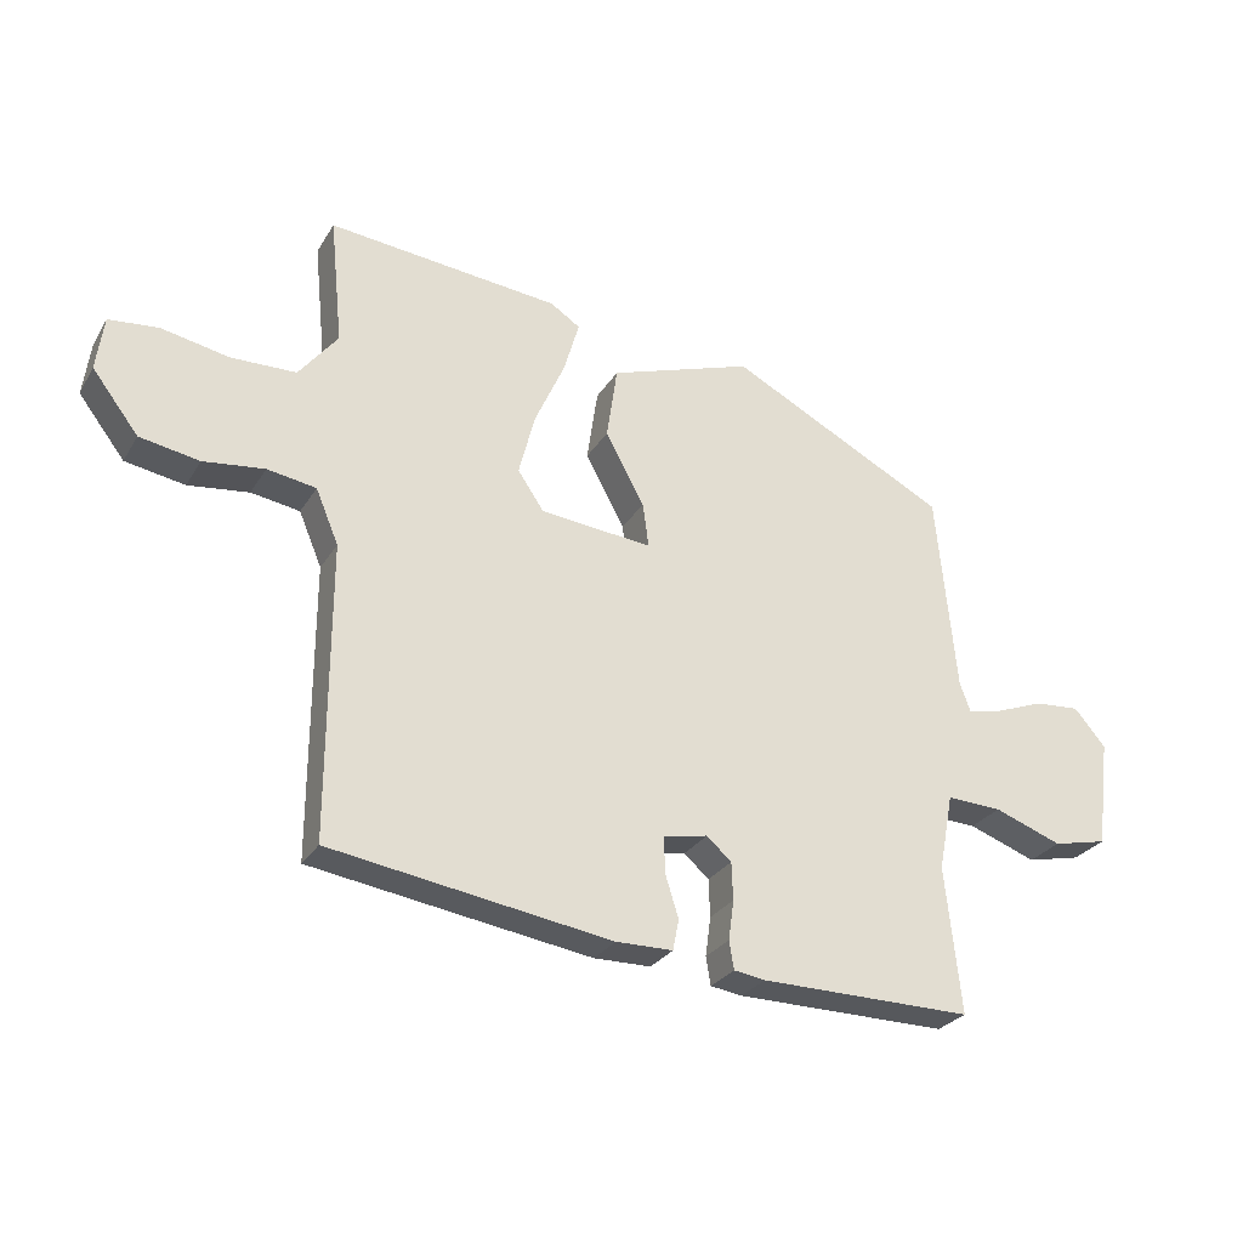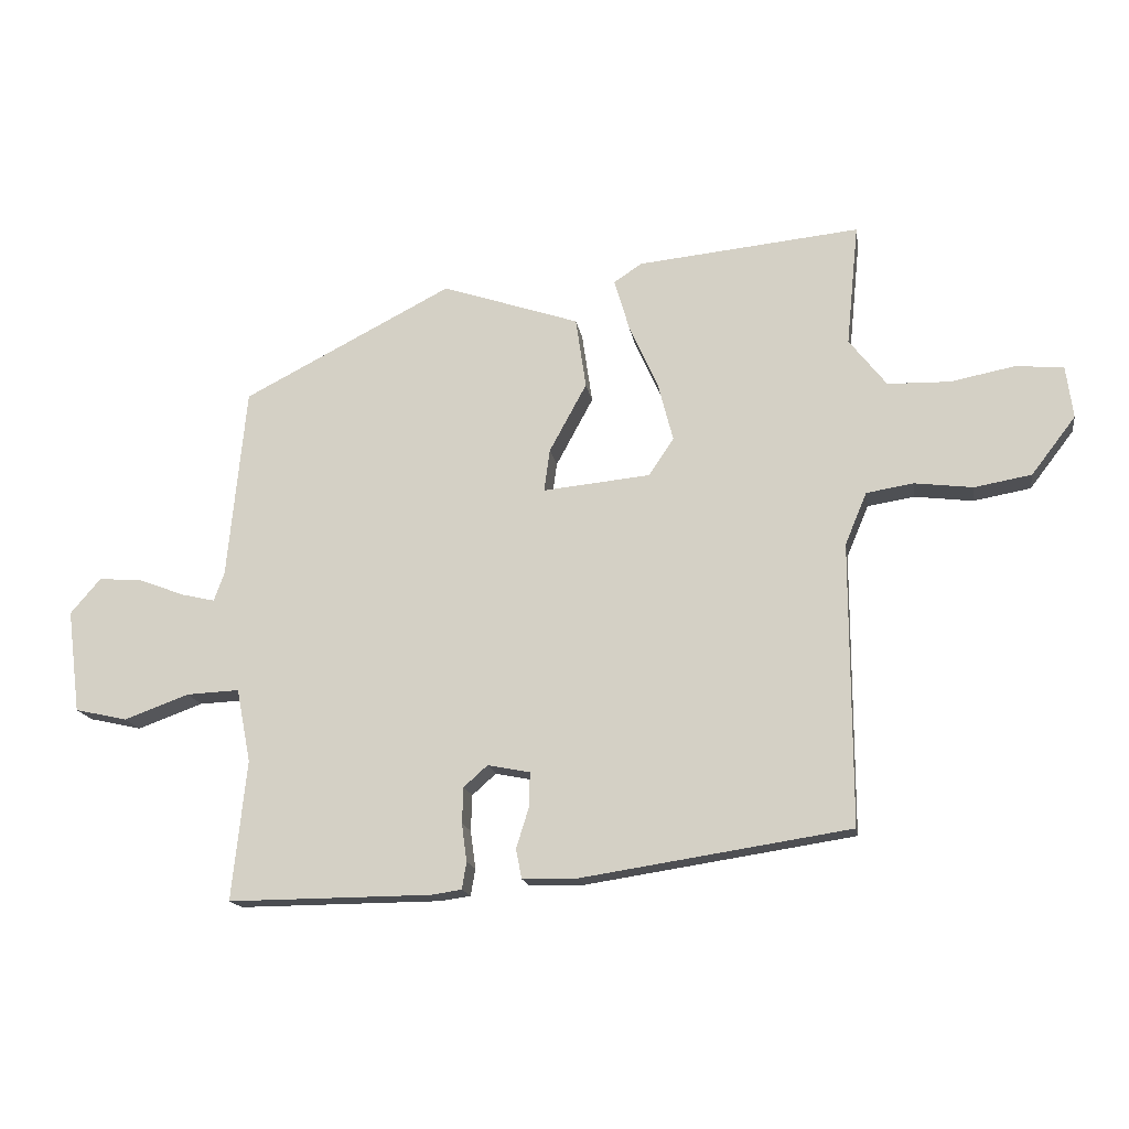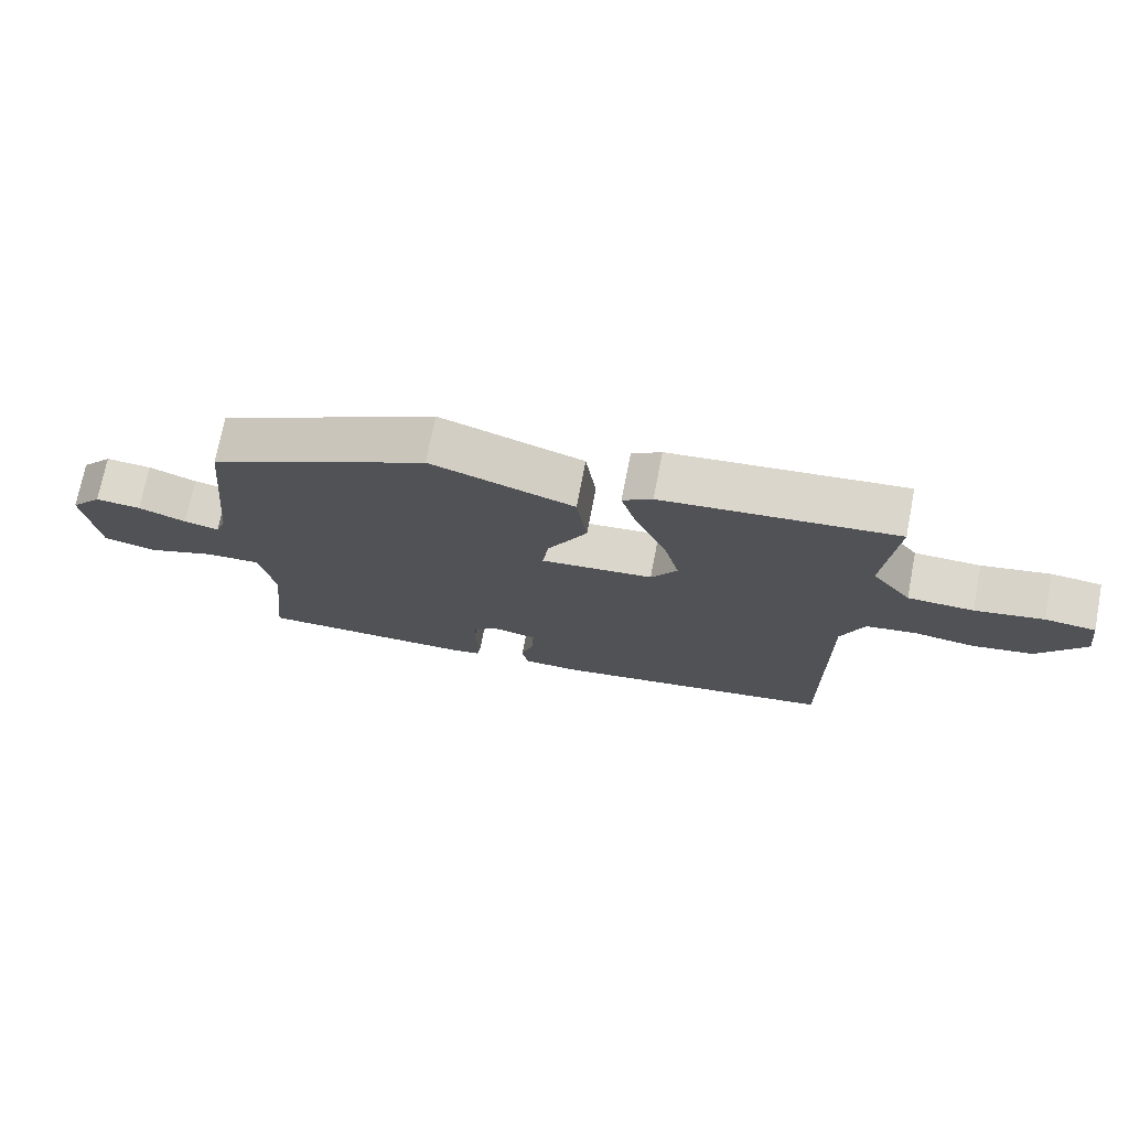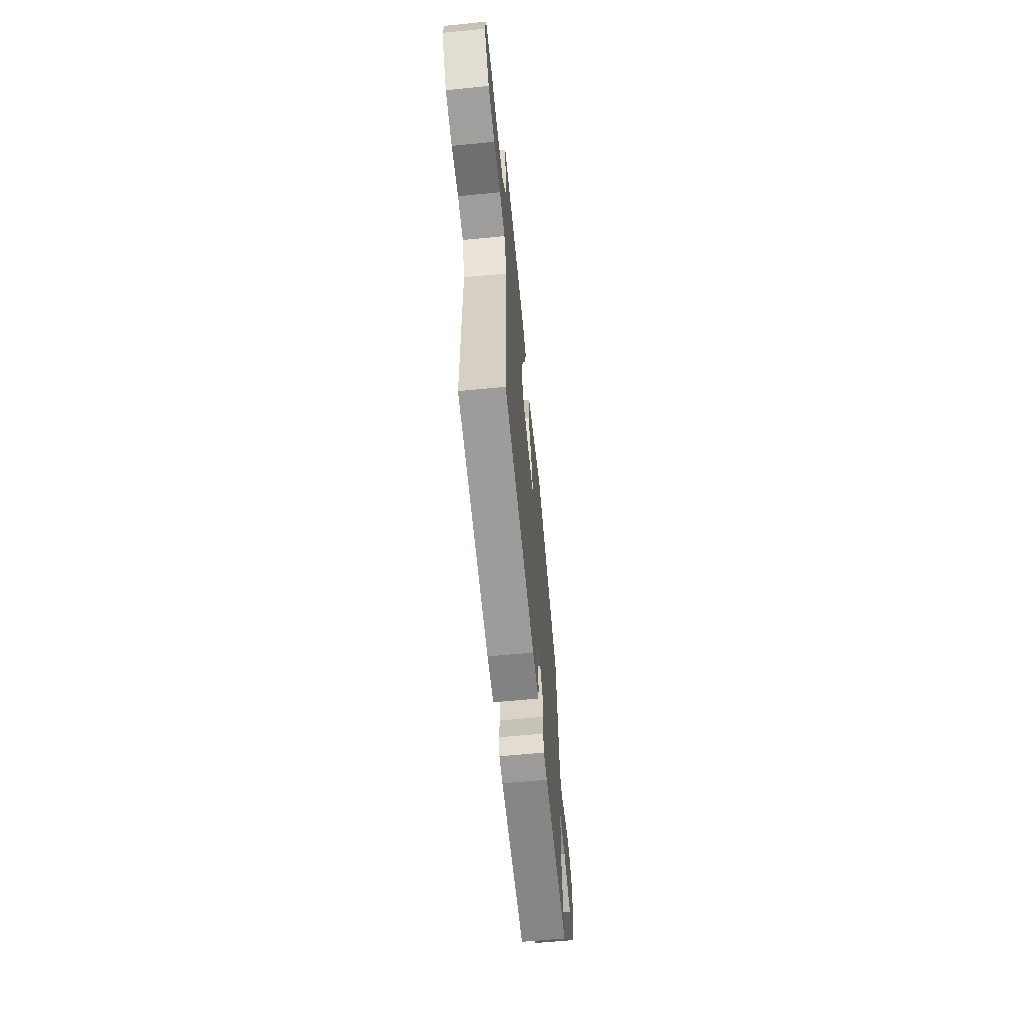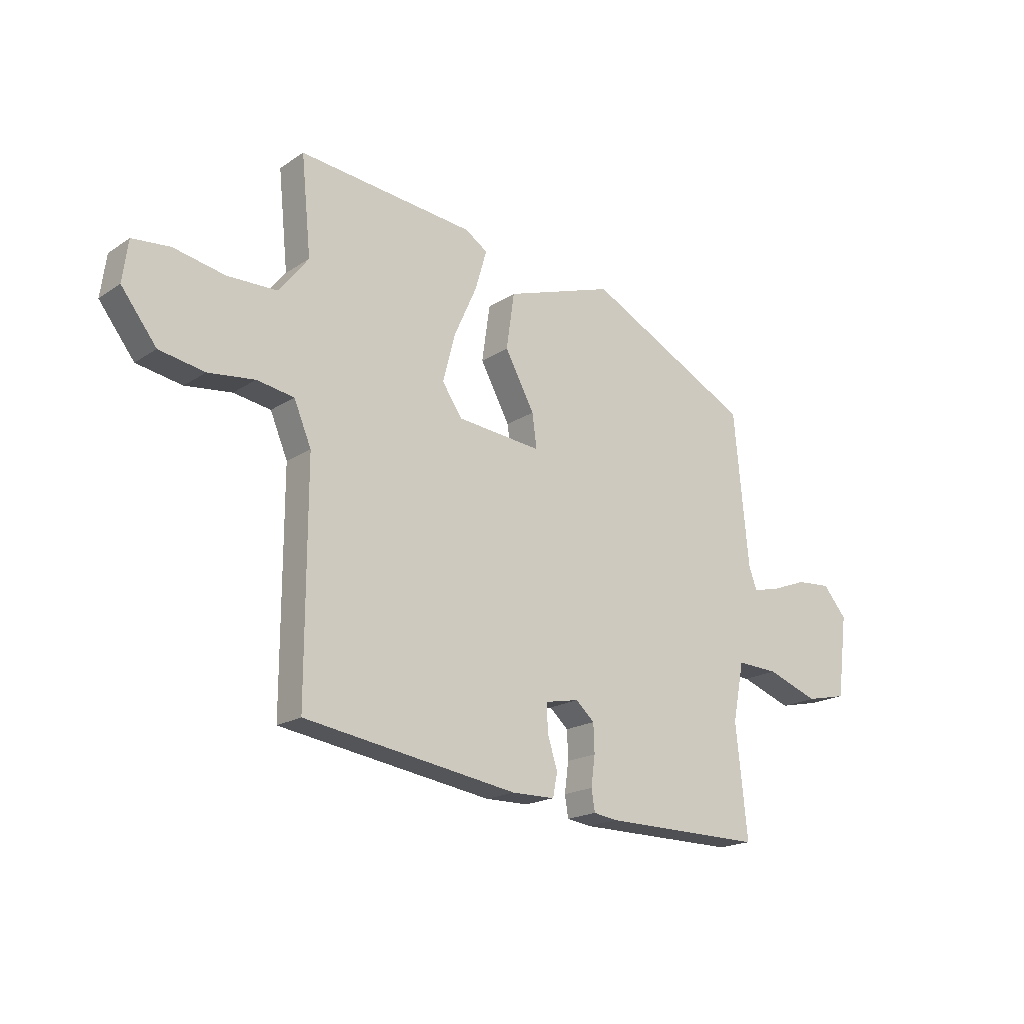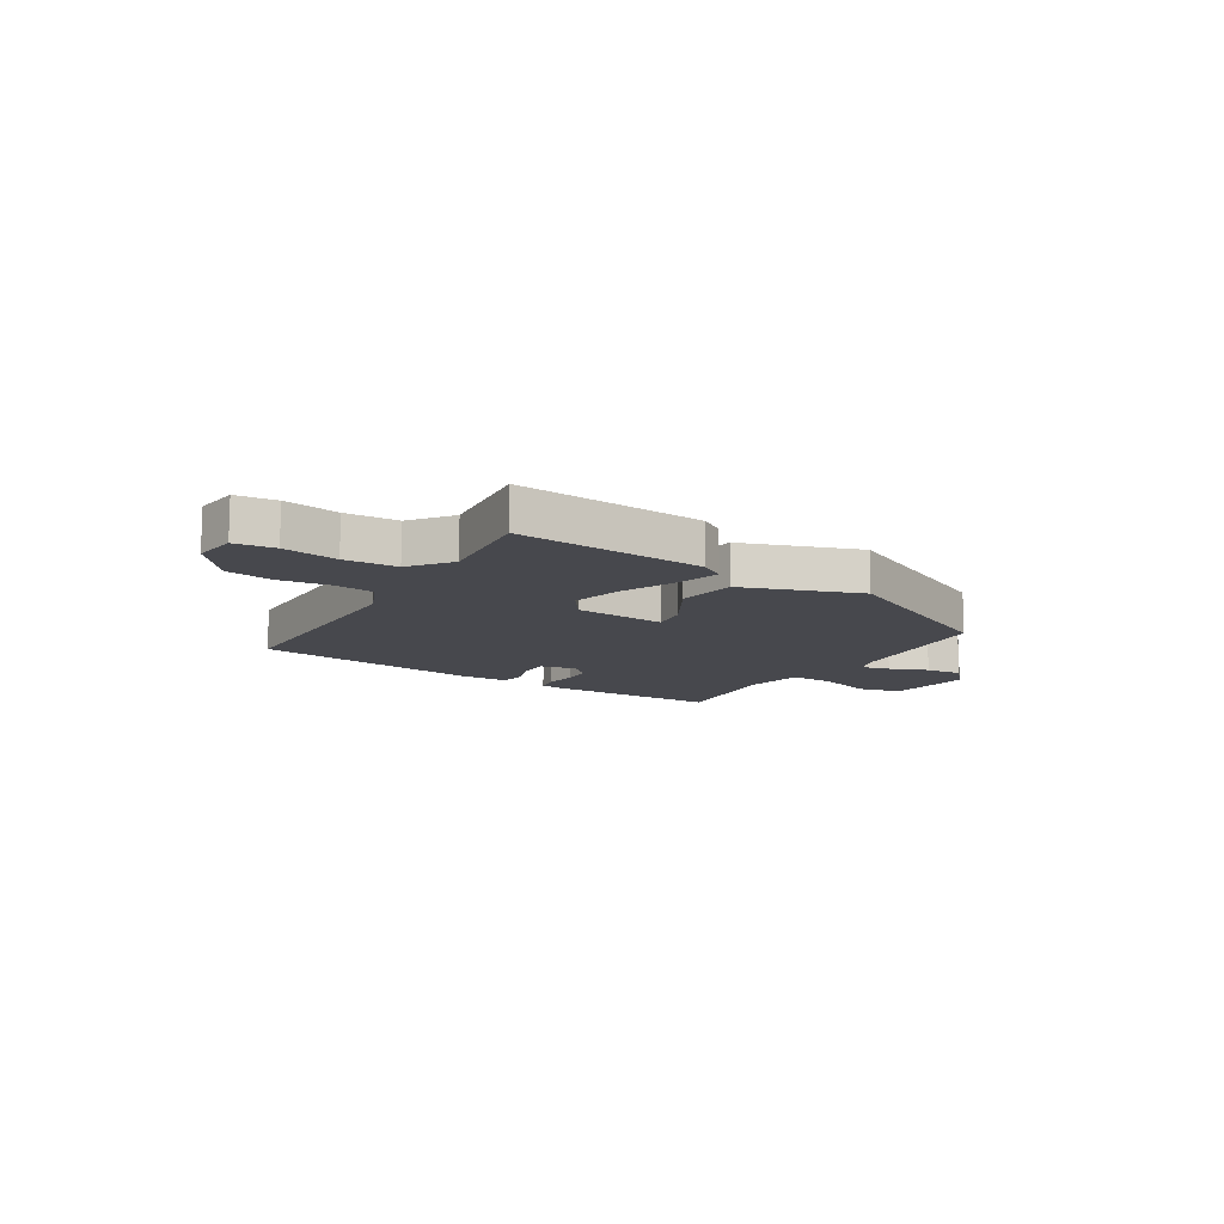
<metadata>
{"format":"obj","ext":"obj","renderer":"f3d","projection":"perspective","resolution":1024,"background":"white","views":[{"elev":-27.5,"azim":-25.1,"up":"+Z"},{"elev":-15.9,"azim":-171.1,"up":"+Z"},{"elev":72.6,"azim":-169.0,"up":"+Z"},{"elev":-61.5,"azim":-84.3,"up":"+Z"},{"elev":-18.7,"azim":-38.8,"up":"+Z"},{"elev":-11.9,"azim":-30.7,"up":"+Y"}]}
</metadata>
<code>
v -0.476 0.07 -0.387
v -0.475 0.07 0.053
v -0.509 0.07 0.134
v -0.582 0.07 0.146
v -0.673 0.07 0.135
v -0.762 0.07 0.151
v -0.831 0.07 0.241
v -0.82 0.07 0.322
v -0.746 0.07 0.329
v -0.645 0.07 0.309
v -0.548 0.07 0.311
v -0.49 0.07 0.385
v -0.509 0.07 0.575
v -0.163 0.07 0.539
v -0.119 0.07 0.51
v -0.142 0.07 0.431
v -0.187 0.07 0.331
v -0.211 0.07 0.238
v -0.172 0.07 0.18
v -0.005 0.07 0.163
v -0.014 0.07 0.229
v -0.072 0.07 0.336
v -0.056 0.07 0.446
v 0.158 0.07 0.517
v 0.484 0.07 0.348
v 0.513 0.07 0.049
v 0.529 0.07 0.005
v 0.581 0.07 0.017
v 0.652 0.07 0.044
v 0.72 0.07 0.049
v 0.767 0.07 -0.006
v 0.747 0.07 -0.166
v 0.666 0.07 -0.184
v 0.565 0.07 -0.147
v 0.483 0.07 -0.143
v 0.461 0.07 -0.257
v 0.484 0.07 -0.475
v 0.167 0.07 -0.472
v 0.12 0.07 -0.465
v 0.113 0.07 -0.423
v 0.121 0.07 -0.364
v 0.119 0.07 -0.308
v 0.082 0.07 -0.275
v 0.016 0.07 -0.288
v 0.017 0.07 -0.341
v 0.037 0.07 -0.405
v 0.028 0.07 -0.451
v -0.057 0.07 -0.452
v -0.476 0 -0.387
v -0.475 0 0.053
v -0.509 0 0.134
v -0.582 0 0.146
v -0.673 0 0.135
v -0.762 0 0.151
v -0.831 0 0.241
v -0.82 0 0.322
v -0.746 0 0.329
v -0.645 0 0.309
v -0.548 0 0.311
v -0.49 0 0.385
v -0.509 0 0.575
v -0.163 0 0.539
v -0.119 0 0.51
v -0.142 0 0.431
v -0.187 0 0.331
v -0.211 0 0.238
v -0.172 0 0.18
v -0.005 0 0.163
v -0.014 0 0.229
v -0.072 0 0.336
v -0.056 0 0.446
v 0.158 0 0.517
v 0.484 0 0.348
v 0.513 0 0.049
v 0.529 0 0.005
v 0.581 0 0.017
v 0.652 0 0.044
v 0.72 0 0.049
v 0.767 0 -0.006
v 0.747 0 -0.166
v 0.666 0 -0.184
v 0.565 0 -0.147
v 0.483 0 -0.143
v 0.461 0 -0.257
v 0.484 0 -0.475
v 0.167 0 -0.472
v 0.12 0 -0.465
v 0.113 0 -0.423
v 0.121 0 -0.364
v 0.119 0 -0.308
v 0.082 0 -0.275
v 0.016 0 -0.288
v 0.017 0 -0.341
v 0.037 0 -0.405
v 0.028 0 -0.451
v -0.057 0 -0.452
f 48 1 2
f 47 48 2
f 46 47 2
f 45 46 2
f 44 45 2 3
f 43 44 3
f 39 40 41
f 38 39 41
f 37 38 41
f 36 37 41
f 35 36 41 42
f 32 33 34
f 31 32 34
f 30 31 34
f 29 30 34
f 28 29 34
f 27 28 34 35
f 35 42 43
f 27 35 43
f 26 27 43
f 24 25 26
f 23 24 26
f 22 23 26
f 21 22 26
f 15 16 17
f 14 15 17
f 13 14 17
f 12 13 17
f 11 12 17 18
f 10 11 18 19
f 8 9 10
f 7 8 10
f 6 7 10
f 5 6 10
f 4 5 10
f 3 4 10 19
f 20 21 26 43
f 3 19 20 43
f 50 49 96
f 50 96 95
f 50 95 94
f 50 94 93
f 51 50 93 92
f 51 92 91
f 89 88 87
f 89 87 86
f 89 86 85
f 89 85 84
f 90 89 84 83
f 82 81 80
f 82 80 79
f 82 79 78
f 82 78 77
f 82 77 76
f 83 82 76 75
f 91 90 83
f 91 83 75
f 91 75 74
f 74 73 72
f 74 72 71
f 74 71 70
f 74 70 69
f 65 64 63
f 65 63 62
f 65 62 61
f 65 61 60
f 66 65 60 59
f 67 66 59 58
f 58 57 56
f 58 56 55
f 58 55 54
f 58 54 53
f 58 53 52
f 67 58 52 51
f 91 74 69 68
f 91 68 67 51
f 1 49 50 2
f 2 50 51 3
f 3 51 52 4
f 4 52 53 5
f 5 53 54 6
f 6 54 55 7
f 7 55 56 8
f 8 56 57 9
f 9 57 58 10
f 10 58 59 11
f 11 59 60 12
f 12 60 61 13
f 13 61 62 14
f 14 62 63 15
f 15 63 64 16
f 16 64 65 17
f 17 65 66 18
f 18 66 67 19
f 19 67 68 20
f 20 68 69 21
f 21 69 70 22
f 22 70 71 23
f 23 71 72 24
f 24 72 73 25
f 25 73 74 26
f 26 74 75 27
f 27 75 76 28
f 28 76 77 29
f 29 77 78 30
f 30 78 79 31
f 31 79 80 32
f 32 80 81 33
f 33 81 82 34
f 34 82 83 35
f 35 83 84 36
f 36 84 85 37
f 37 85 86 38
f 38 86 87 39
f 39 87 88 40
f 40 88 89 41
f 41 89 90 42
f 42 90 91 43
f 43 91 92 44
f 44 92 93 45
f 45 93 94 46
f 46 94 95 47
f 47 95 96 48
f 48 96 49 1

</code>
